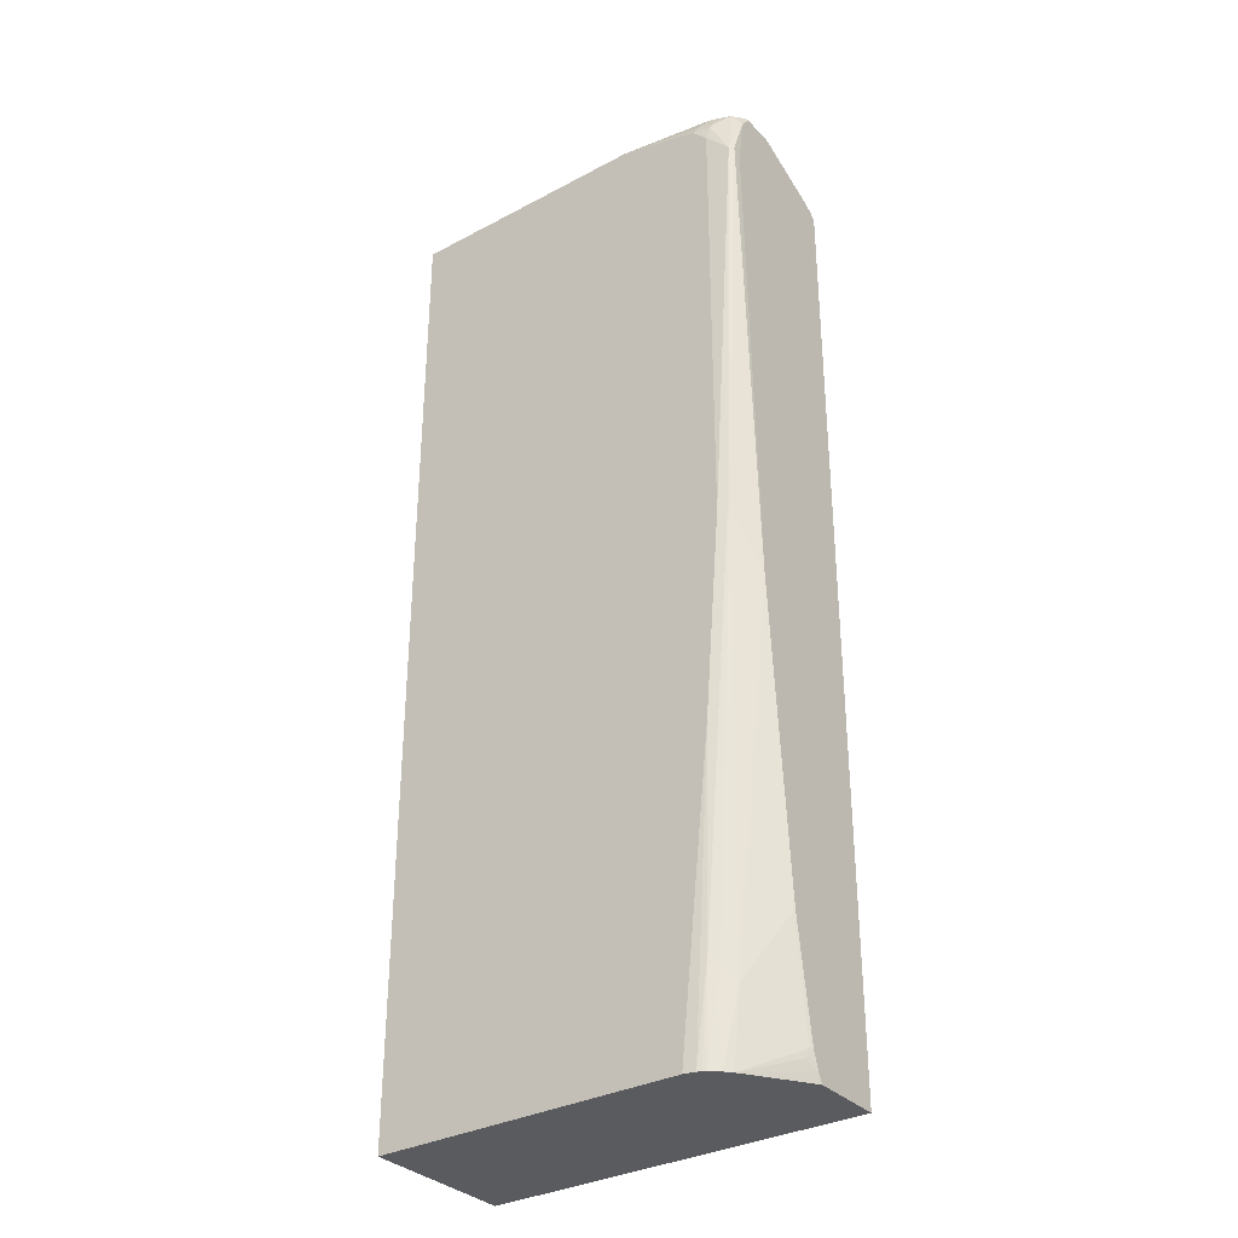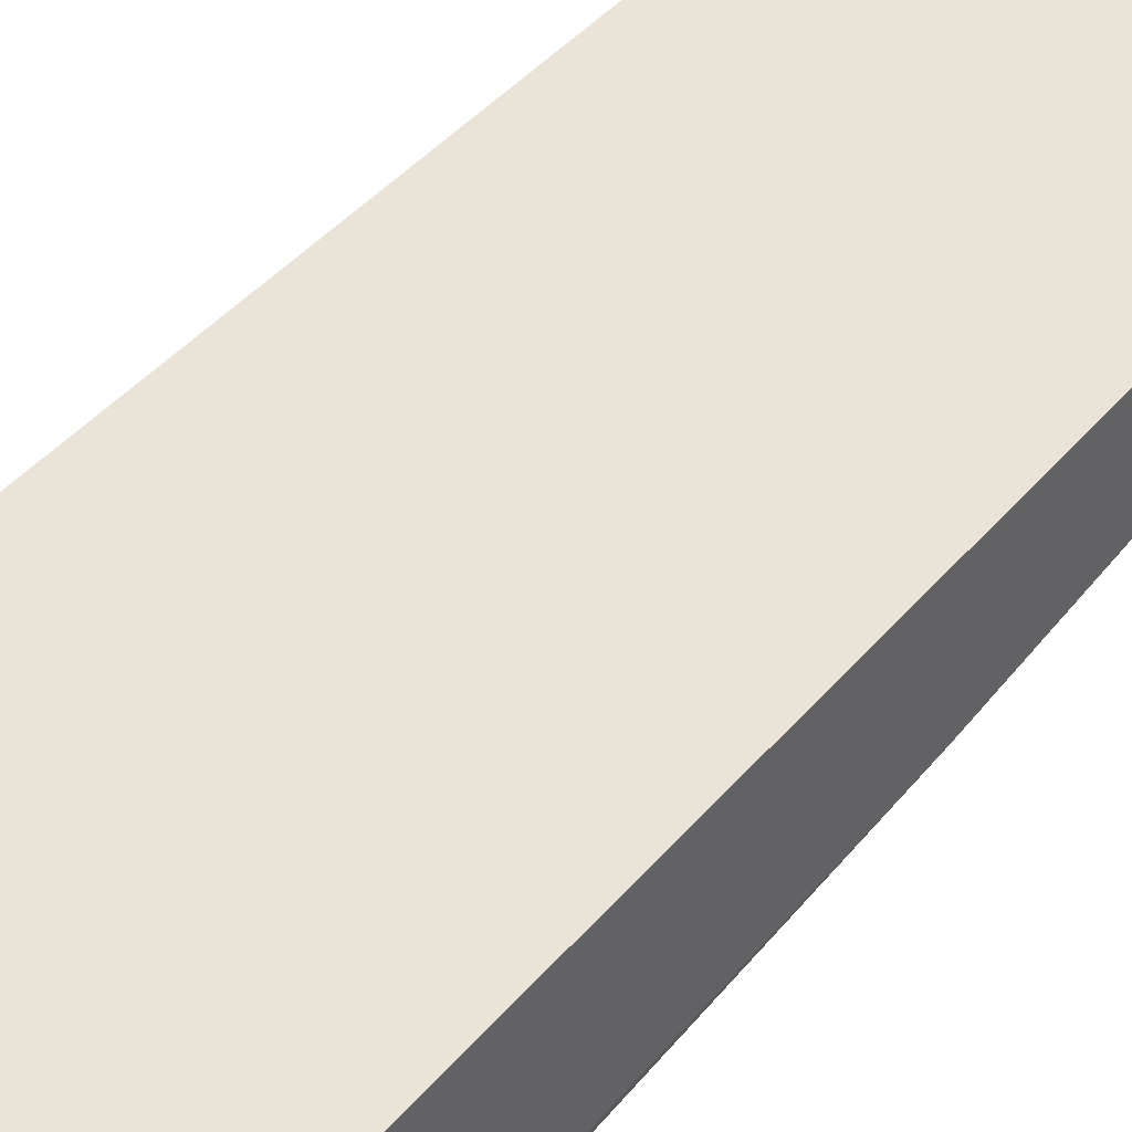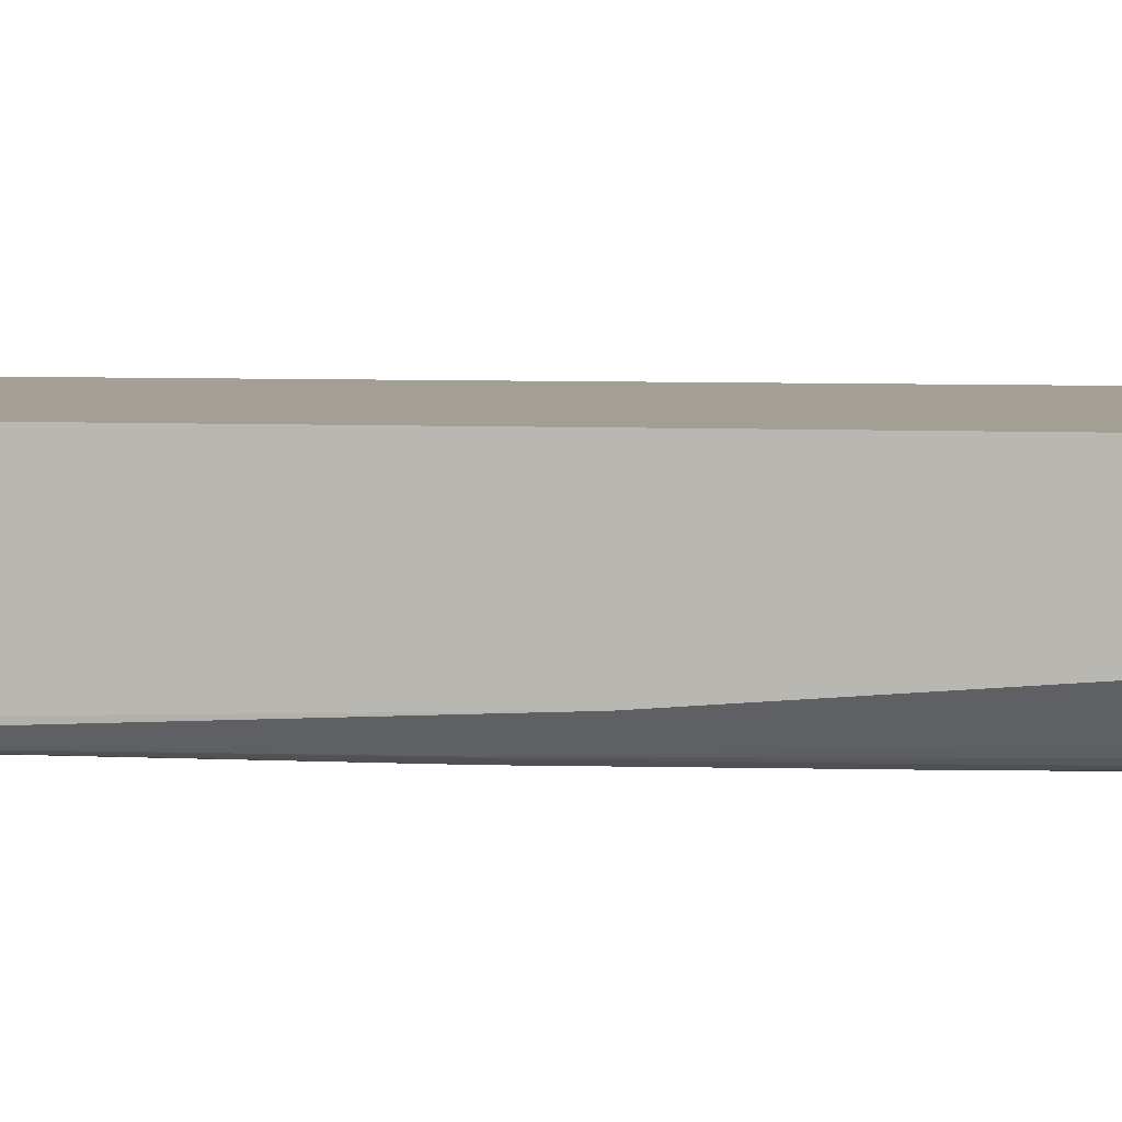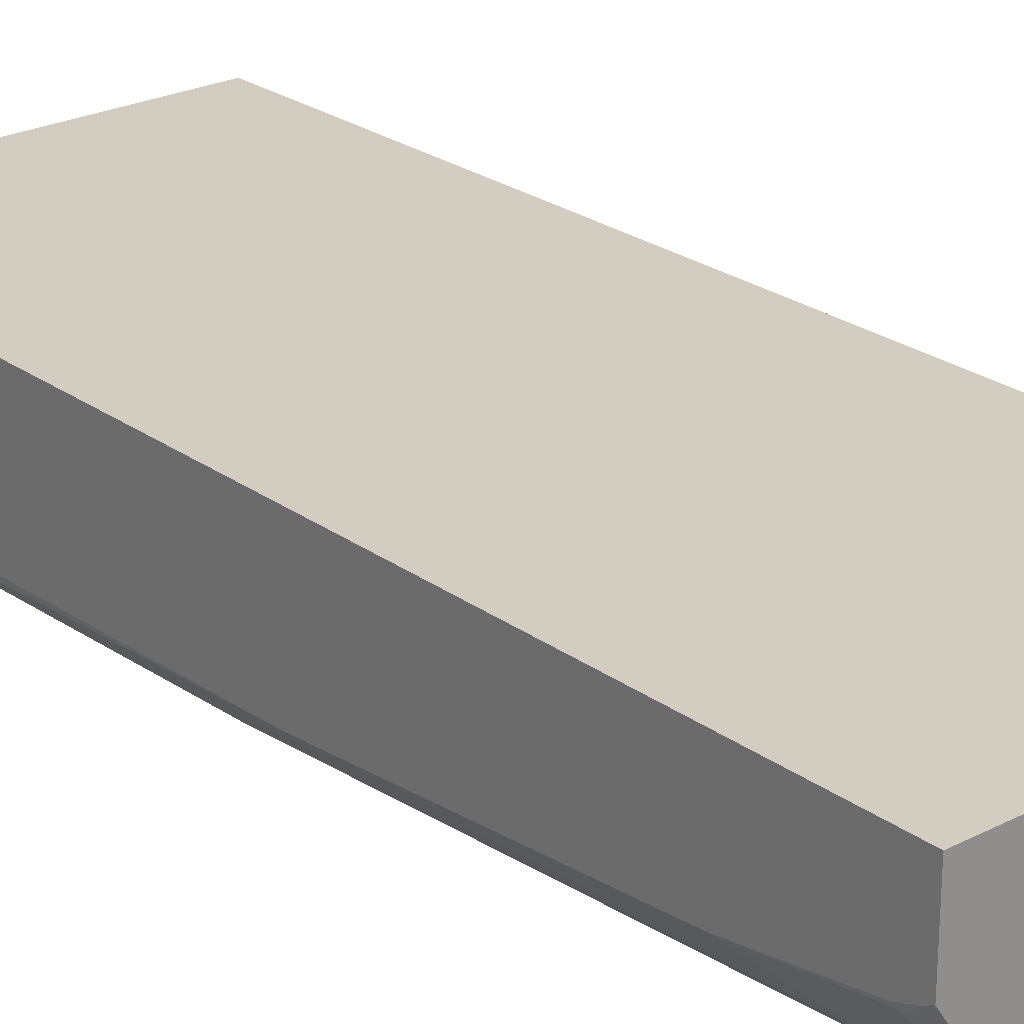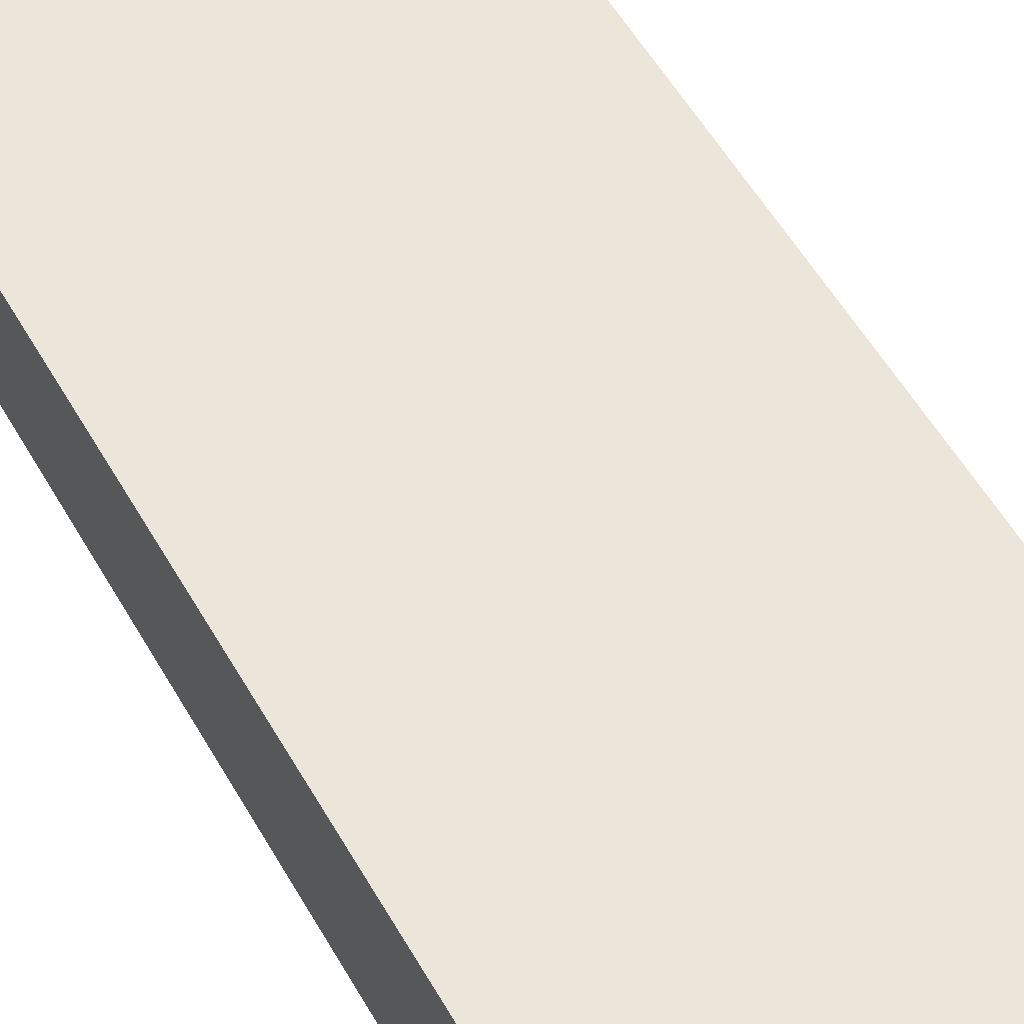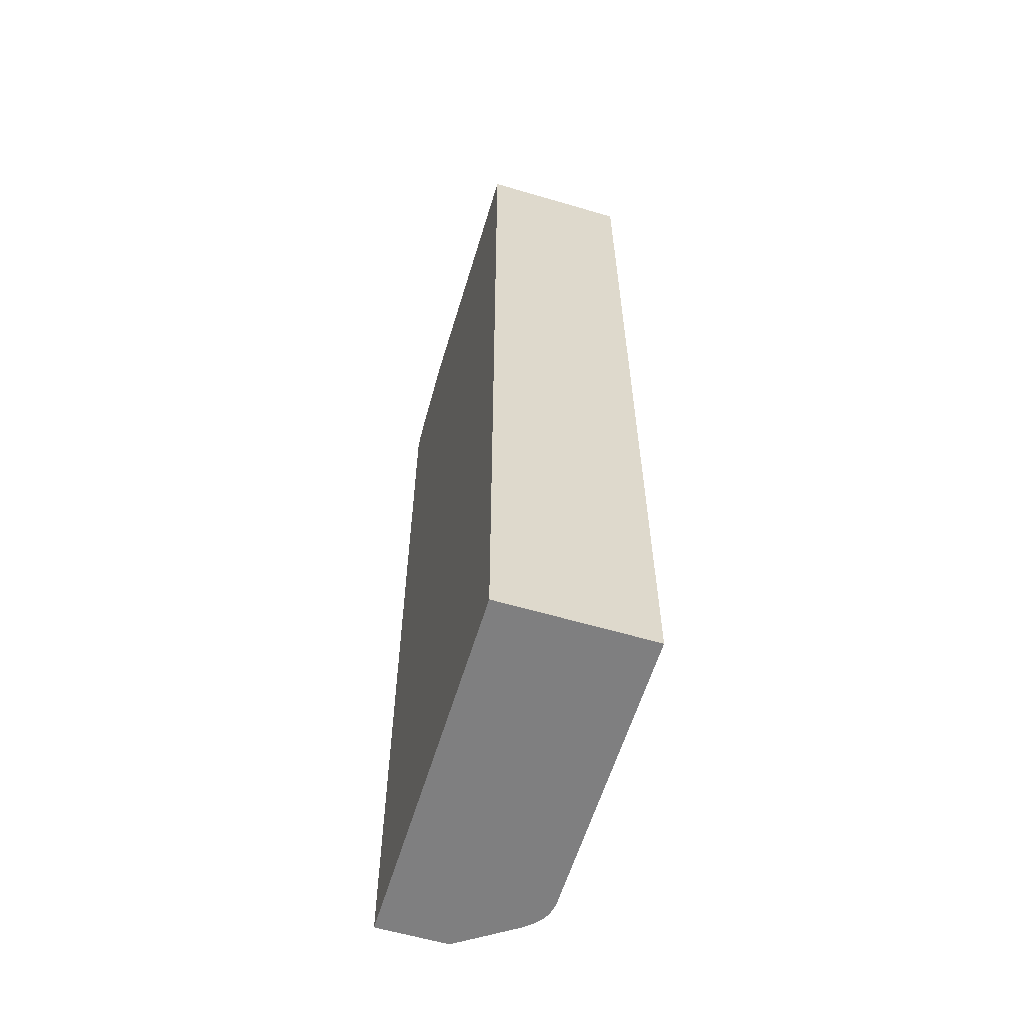
<metadata>
{"format":"obj","ext":"obj","renderer":"f3d","projection":"perspective","resolution":1024,"background":"white","views":[{"elev":-33.2,"azim":36.1,"up":"+Z"},{"elev":43.2,"azim":37.0,"up":"+Y"},{"elev":5.4,"azim":98.8,"up":"+Y"},{"elev":24.4,"azim":139.9,"up":"+Y"},{"elev":56.8,"azim":-29.8,"up":"+Y"},{"elev":-59.9,"azim":-106.8,"up":"+Z"}]}
</metadata>
<code>
v 0.1571 -0.3188 0.6265
v 0.4307 -0.3188 0.6265
v 0.1571 -0.1522 0.6265
v 0.1571 -0.3188 -0.4472
v 0.5258 -0.3132 0.6153
v 0.5356 -0.3048 0.6265
v 0.5202 -0.3188 0.604
v 0.4551 -0.1522 0.6265
v 0.1571 -0.1522 -0.4472
v 0.4866 -0.3188 -0.4472
v 0.5411 -0.3104 0.6124
v 0.5391 -0.3146 0.604
v 0.5551 -0.2971 0.6265
v 0.537 -0.3188 0.5873
v 0.5649 -0.2405 0.6265
v 0.537 -0.1522 0.604
v 0.5669 -0.1522 -0.4472
v 0.4989 -0.3161 -0.4472
v 0.5202 -0.3188 -0.1174
v 0.5621 -0.3146 0.5621
v 0.5572 -0.295 0.6265
v 0.5663 -0.2937 0.6124
v 0.537 -0.3188 0.1007
v 0.5669 -0.2444 0.6265
v 0.5598 -0.1522 0.5927
v 0.559 -0.1522 0.5932
v 0.5486 -0.1522 0.5984
v 0.5669 -0.2313 -0.4472
v 0.5669 -0.1522 0.579
v 0.5028 -0.3141 -0.4472
v 0.5118 -0.3146 -0.3439
v 0.5663 -0.3104 0.5621
v 0.5454 -0.3146 0.09226
v 0.5482 -0.3132 0.1007
v 0.5649 -0.286 0.6265
v 0.5669 -0.2926 0.6114
v 0.5669 -0.2808 0.6265
v 0.5286 -0.3146 -0.1258
v 0.5669 -0.1715 0.5928
v 0.5669 -0.1642 0.5891
v 0.5669 -0.1569 0.5836
v 0.5653 -0.1522 0.582
v 0.5231 -0.2962 -0.4472
v 0.5669 -0.2363 -0.4371
v 0.507 -0.3117 -0.4472
v 0.5202 -0.3083 -0.3523
v 0.5314 -0.3132 -0.1174
v 0.5669 -0.3017 0.5516
v 0.5669 -0.3017 0.5537
v 0.5669 -0.2871 0.03361
v 0.5314 -0.2965 -0.3691
v 0.5163 -0.304 -0.4472
v 0.5621 -0.2475 -0.4279
v 0.5649 -0.2461 -0.4195
v 0.5649 -0.2629 -0.302
v 0.5669 -0.2422 -0.4195
v 0.5669 -0.2619 -0.2853
v 0.5669 -0.2603 -0.302
f 24 39 25
f 23 38 33
f 22 36 37
f 22 32 36
f 25 39 40
f 21 22 35
f 20 34 32
f 20 33 34
f 20 23 33
f 20 32 22
f 22 37 35
f 17 58 56
f 19 31 38
f 18 31 19
f 18 30 31
f 17 44 28
f 17 56 44
f 17 57 58
f 17 50 57
f 17 48 50
f 17 49 48
f 17 36 49
f 25 40 41
f 17 37 36
f 19 38 23
f 25 41 42
f 43 44 53
f 29 42 41
f 17 24 37
f 54 56 58
f 50 55 57
f 50 51 55
f 46 52 51
f 45 52 46
f 44 54 53
f 44 56 54
f 43 51 52
f 43 55 51
f 43 54 55
f 43 53 54
f 34 51 50
f 34 46 51
f 34 47 46
f 33 38 34
f 32 50 48
f 32 34 50
f 32 49 36
f 32 48 49
f 31 34 38
f 31 47 34
f 31 46 47
f 31 45 46
f 30 45 31
f 28 44 43
f 17 39 24
f 3 27 26
f 17 41 40
f 3 25 42
f 3 26 25
f 3 16 27
f 3 8 16
f 2 7 5
f 2 5 6
f 1 7 2
f 1 14 7
f 1 23 14
f 1 19 23
f 1 10 19
f 3 42 29
f 1 4 10
f 1 3 9
f 1 8 3
f 1 15 8
f 1 24 15
f 1 37 24
f 1 35 37
f 1 21 35
f 1 13 21
f 1 6 13
f 1 2 6
f 54 58 55
f 1 9 4
f 3 29 17
f 3 17 9
f 4 9 17
f 17 29 41
f 15 27 16
f 15 26 27
f 15 25 26
f 15 24 25
f 14 23 20
f 13 22 21
f 13 20 22
f 12 20 13
f 12 14 20
f 11 12 13
f 10 18 19
f 8 15 16
f 7 14 12
f 6 11 13
f 5 12 11
f 5 7 12
f 5 11 6
f 4 18 10
f 4 30 18
f 4 45 30
f 4 52 45
f 4 43 52
f 4 28 43
f 4 17 28
f 17 40 39
f 55 58 57

</code>
